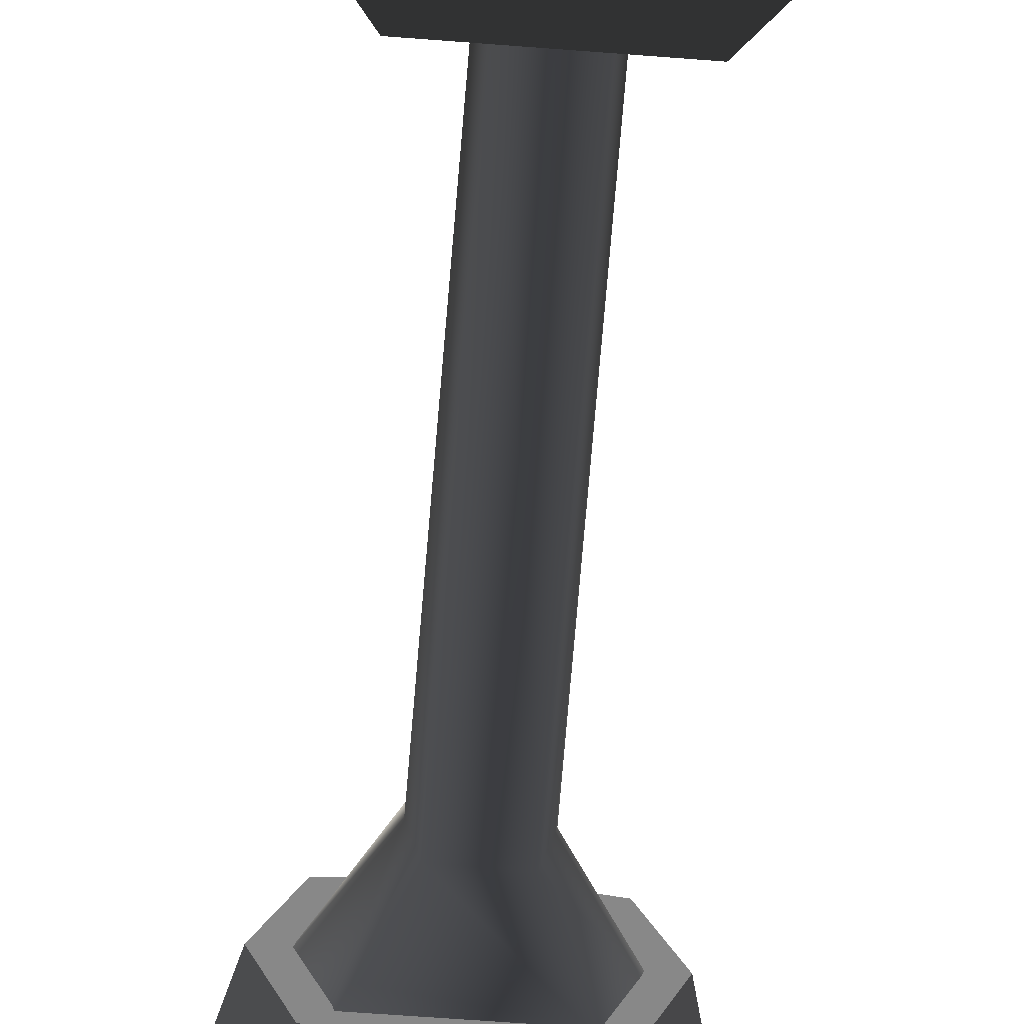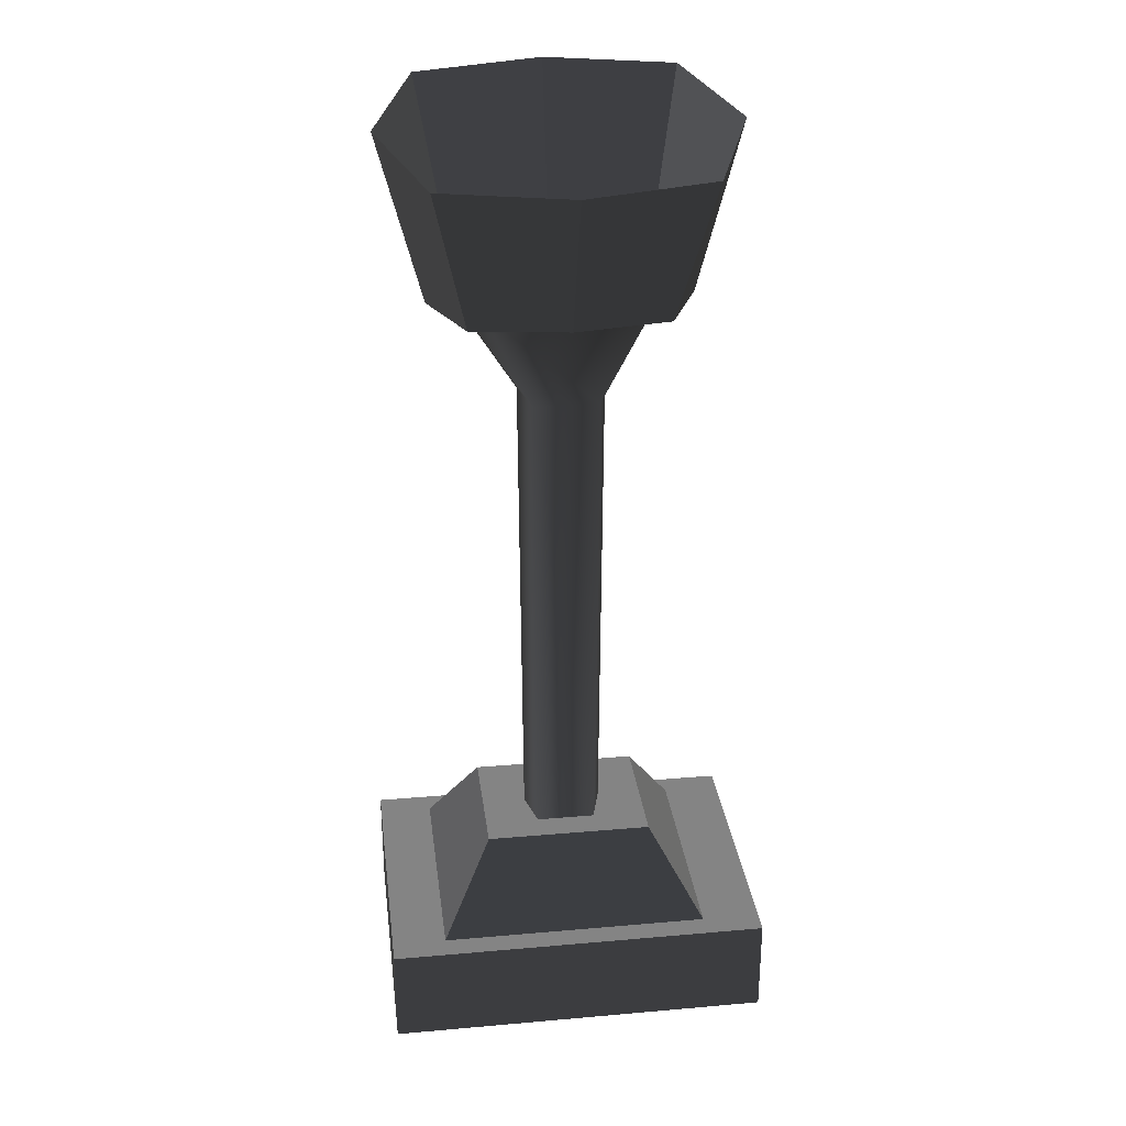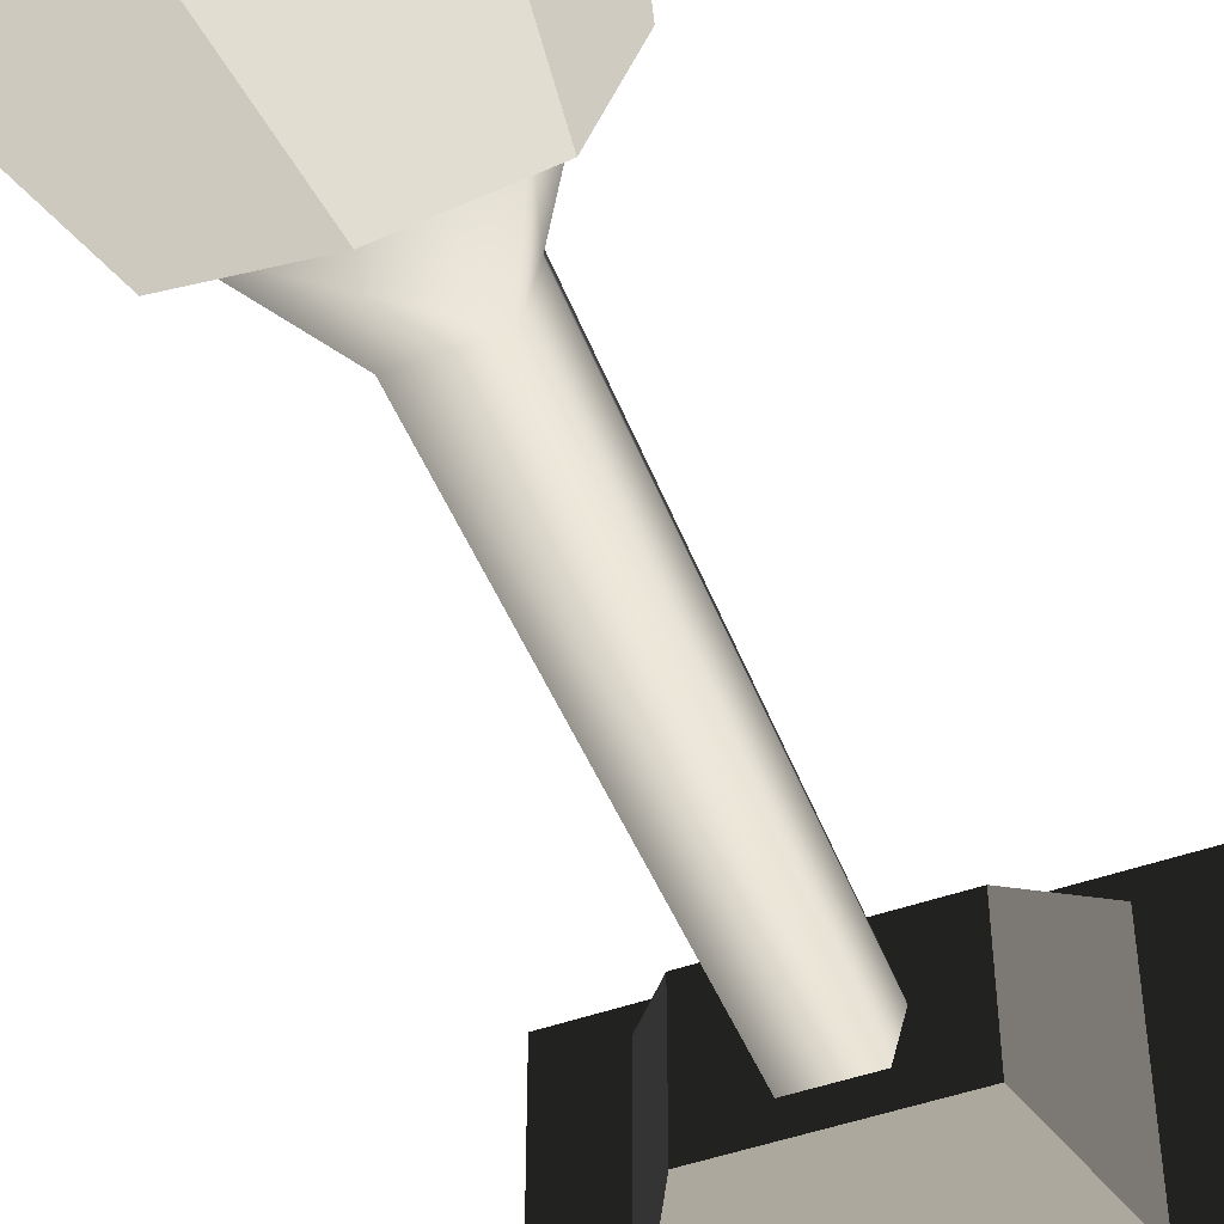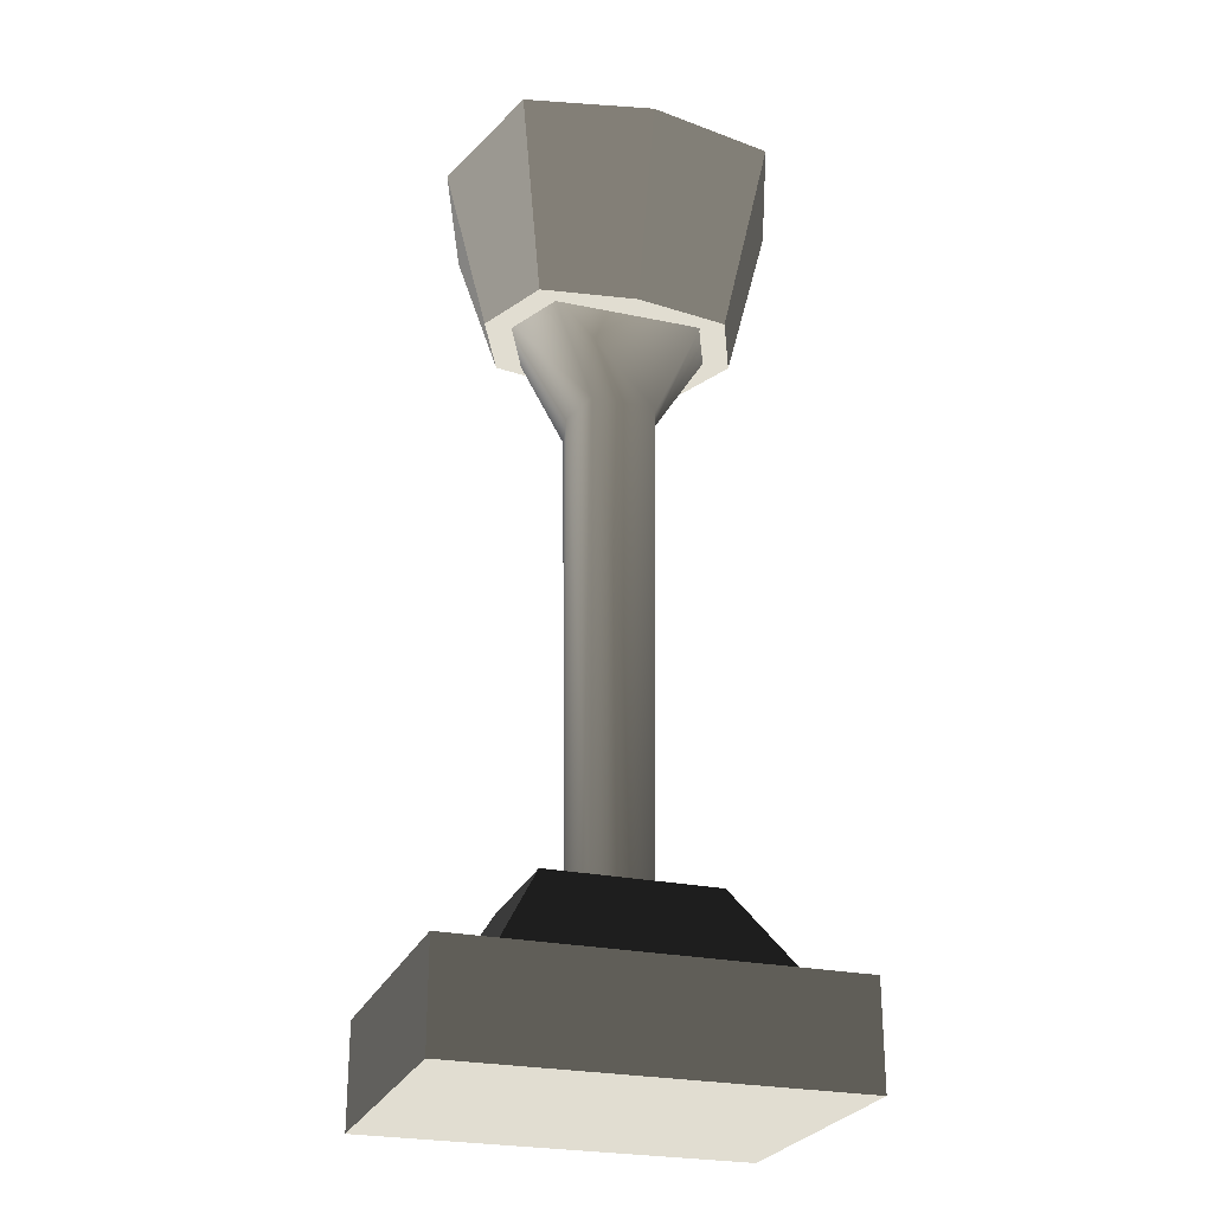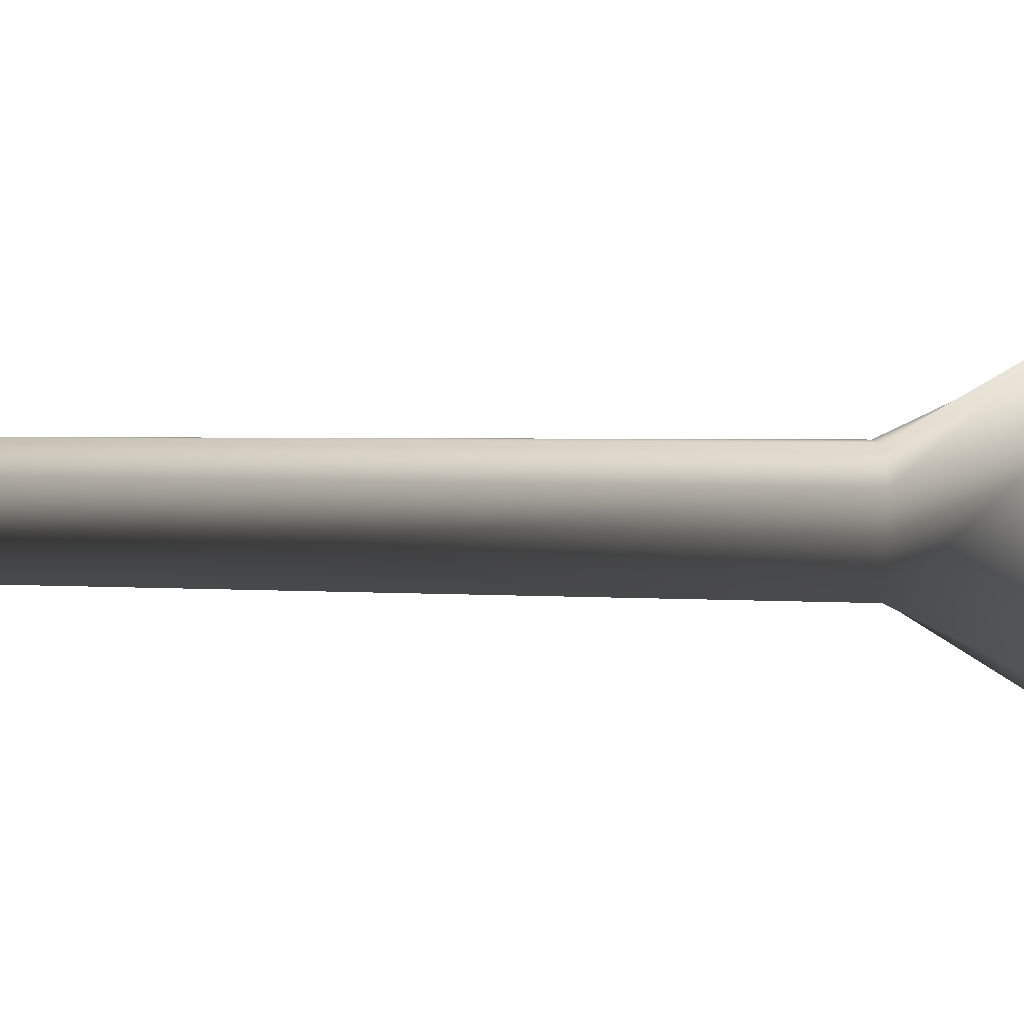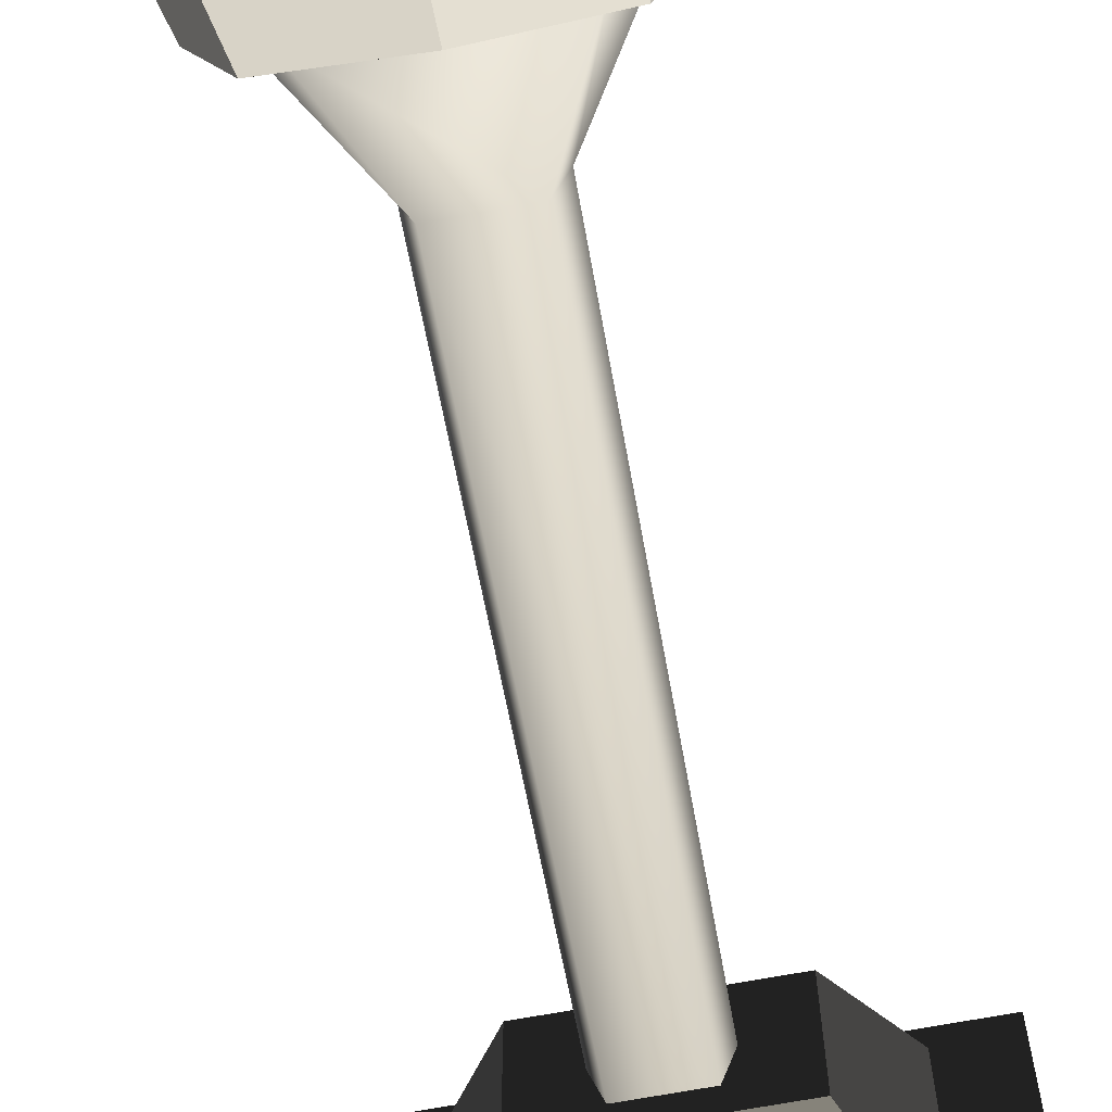
<metadata>
{"format":"obj","ext":"obj","renderer":"f3d","projection":"perspective","resolution":1024,"background":"white","views":[{"elev":-62.8,"azim":175.5,"up":"+Y"},{"elev":29.1,"azim":172.7,"up":"+Z"},{"elev":-48.7,"azim":21.2,"up":"+Y"},{"elev":-25.7,"azim":-18.7,"up":"+Z"},{"elev":-73.1,"azim":-90.7,"up":"+Y"},{"elev":-67.2,"azim":10.6,"up":"+Y"}]}
</metadata>
<code>
v 0.1315 0.1212 0.4282
v 0.09838 0.07687 0.2769
v 0.1328 -7.304e-06 0.2769
v 0.1775 -7.153e-06 0.4486
v 0.0003204 -0.1449 0.4729
v 0.0003201 -0.09191 0.2769
v -0.09774 -0.07689 0.2769
v -0.1309 -0.1212 0.469
v -0.1769 -8.533e-06 0.4486
v -0.1321 -8.336e-06 0.2769
v -0.09775 0.07687 0.2769
v -0.1309 0.1212 0.4282
v 0.0003192 0.1448 0.4242
v 0.0003194 0.0919 0.2769
v 0.09838 0.07687 0.2769
v 0.1315 0.1212 0.4282
v 0.1775 -7.153e-06 0.4486
v 0.1328 -7.304e-06 0.2769
v 0.09838 -0.07688 0.2769
v 0.1315 -0.1212 0.469
v -0.1309 -0.1212 0.469
v -0.09774 -0.07689 0.2769
v -0.1321 -8.336e-06 0.2769
v -0.1769 -8.533e-06 0.4486
v -0.2021 -0.1449 -0.5143
v 0.1985 -0.1456 -0.5143
v 0.1985 0.1456 -0.5143
v -0.2021 0.1448 -0.5143
v 0.09838 -0.07688 0.2769
v 0.1328 -7.304e-06 0.2769
v 0.09838 0.07687 0.2769
v 0.0003201 -0.09191 0.2769
v 0.0003194 0.0919 0.2769
v -0.09774 -0.07689 0.2769
v -0.09775 0.07687 0.2769
v -0.1321 -8.336e-06 0.2769
v 0.03324 0.04772 0.1822
v -0.03256 0.04774 0.1822
v -0.03025 0.03935 -0.3337
v 0.03089 0.03935 -0.3337
v 0.08268 0.06433 0.2886
v -0.082 0.06433 0.2886
v 0.03324 -0.04773 0.1822
v 0.04475 -7.634e-06 0.1822
v 0.04163 -7.578e-06 -0.3337
v 0.03089 -0.03937 -0.3337
v 0.03089 0.03935 -0.3337
v 0.03324 0.04772 0.1822
v 0.1115 -7.388e-06 0.2886
v 0.08268 0.06433 0.2886
v 0.08268 -0.06434 0.2886
v -0.03256 -0.04773 0.1822
v 0.03324 -0.04773 0.1822
v 0.03089 -0.03937 -0.3337
v -0.03025 -0.03937 -0.3337
v -0.082 -0.06434 0.2886
v 0.08268 -0.06434 0.2886
v -0.04411 -7.981e-06 0.1822
v -0.03256 -0.04773 0.1822
v -0.03025 -0.03937 -0.3337
v -0.04095 -7.9e-06 -0.3337
v -0.03256 0.04774 0.1822
v -0.03025 0.03935 -0.3337
v -0.082 0.06433 0.2886
v -0.1108 -8.255e-06 0.2886
v -0.082 -0.06434 0.2886
v -0.08726 -0.06846 -0.3189
v -0.08726 0.06845 -0.3189
v 0.08794 0.06845 -0.3189
v 0.08794 -0.06846 -0.3189
v 0.08794 -0.06846 -0.3189
v 0.08794 0.06845 -0.3189
v 0.1442 0.1242 -0.4139
v 0.1442 -0.1235 -0.4139
v -0.08726 -0.06846 -0.3189
v 0.08794 -0.06846 -0.3189
v 0.1442 -0.1235 -0.4139
v -0.1435 -0.1244 -0.4139
v -0.08726 0.06845 -0.3189
v -0.08726 -0.06846 -0.3189
v -0.1435 -0.1244 -0.4139
v -0.1435 0.1237 -0.4139
v 0.08794 0.06845 -0.3189
v -0.08726 0.06845 -0.3189
v -0.1435 0.1237 -0.4139
v 0.1442 0.1242 -0.4139
v -0.2021 -0.1448 -0.4097
v -0.2021 0.1448 -0.4097
v 0.1985 0.1456 -0.4097
v 0.1985 -0.1456 -0.4097
v -0.2021 0.1448 -0.4097
v -0.2021 -0.1448 -0.4097
v -0.2021 -0.1449 -0.5143
v -0.2021 0.1448 -0.5143
v -0.2021 -0.1448 -0.4097
v 0.1985 -0.1456 -0.4097
v 0.1985 -0.1456 -0.5143
v -0.2021 -0.1449 -0.5143
v 0.1985 -0.1456 -0.4097
v 0.1985 0.1456 -0.4097
v 0.1985 0.1456 -0.5143
v 0.1985 -0.1456 -0.5143
v 0.1985 0.1456 -0.4097
v -0.2021 0.1448 -0.4097
v -0.2021 0.1448 -0.5143
v 0.1985 0.1456 -0.5143
v 0.1315 -0.1212 0.469
v 0.09838 -0.07688 0.2769
v 0.0003201 -0.09191 0.2769
v 0.0003204 -0.1449 0.4729
v -0.1309 0.1212 0.4282
v -0.09775 0.07687 0.2769
v 0.0003194 0.0919 0.2769
v 0.0003192 0.1448 0.4242
g Ramp_Add_R_35392_704
f 1 3 2
f 1 4 3
f 5 7 6
f 5 8 7
f 9 11 10
f 9 12 11
f 13 15 14
f 13 16 15
f 17 19 18
f 17 20 19
f 21 23 22
f 21 24 23
f 25 27 26
f 25 28 27
f 29 31 30
f 31 29 32
f 31 32 33
f 33 32 34
f 33 34 35
f 35 34 36
f 37 39 38
f 37 40 39
f 41 37 38
f 41 38 42
f 43 45 44
f 43 46 45
f 44 45 47
f 44 47 48
f 49 44 48
f 49 48 50
f 51 44 49
f 51 43 44
f 52 54 53
f 52 55 54
f 56 52 53
f 56 53 57
f 58 60 59
f 58 61 60
f 62 61 58
f 62 63 61
f 64 62 58
f 64 58 65
f 65 58 59
f 65 59 66
f 67 69 68
f 67 70 69
f 71 73 72
f 71 74 73
f 75 77 76
f 75 78 77
f 79 81 80
f 79 82 81
f 83 85 84
f 83 86 85
f 87 89 88
f 87 90 89
f 91 93 92
f 91 94 93
f 95 97 96
f 95 98 97
f 99 101 100
f 99 102 101
f 103 105 104
f 103 106 105
f 107 109 108
f 107 110 109
f 111 113 112
f 111 114 113

</code>
